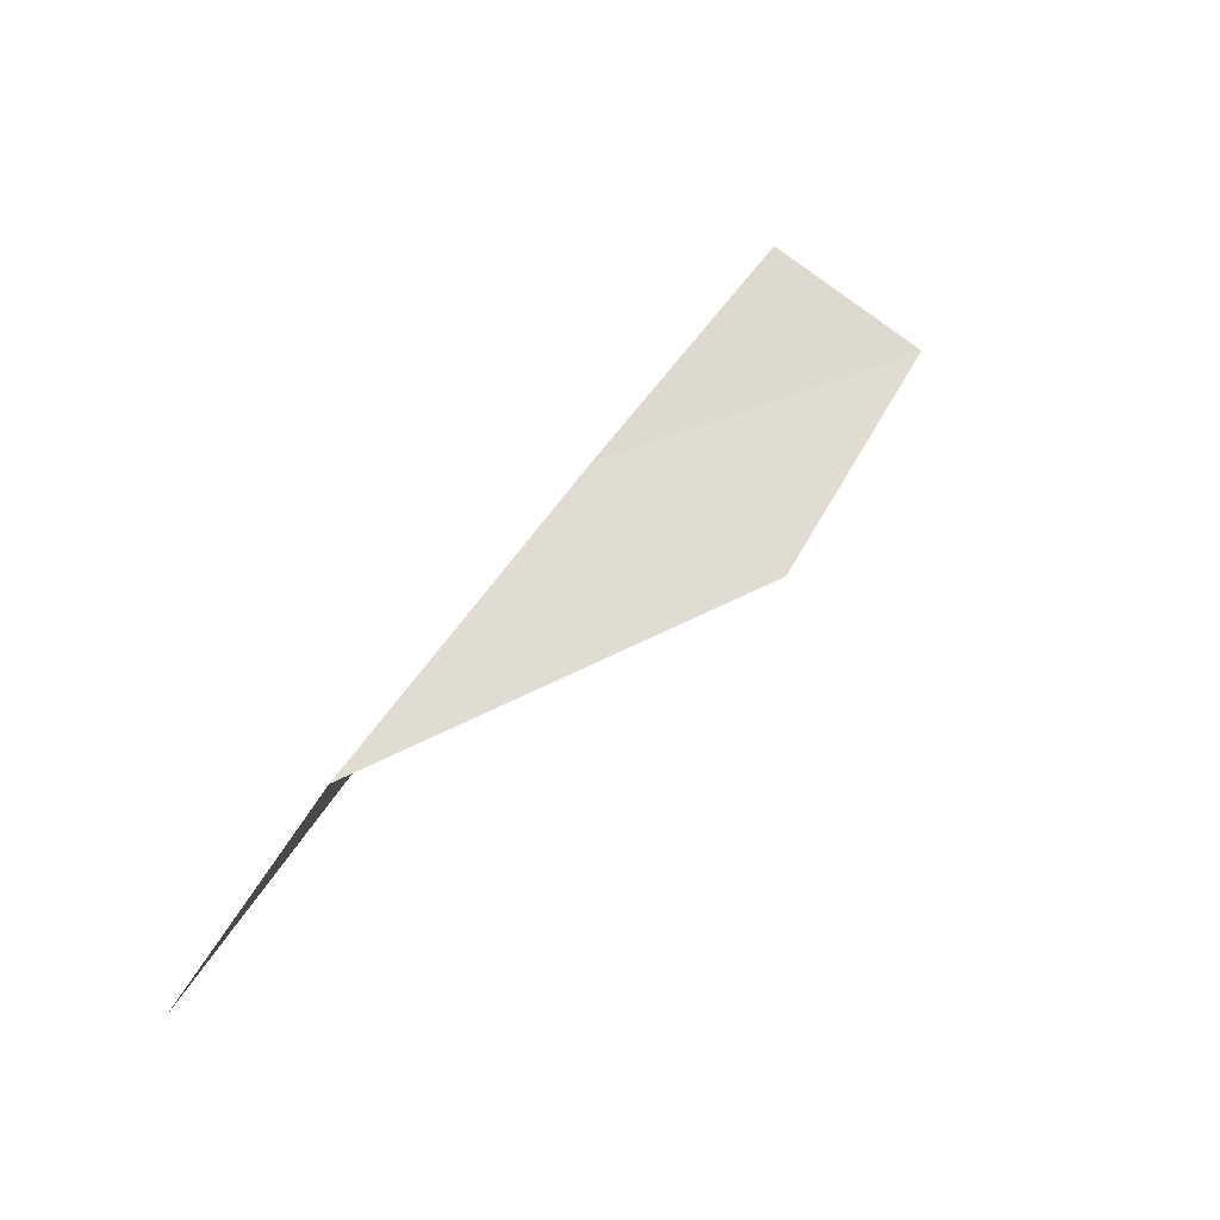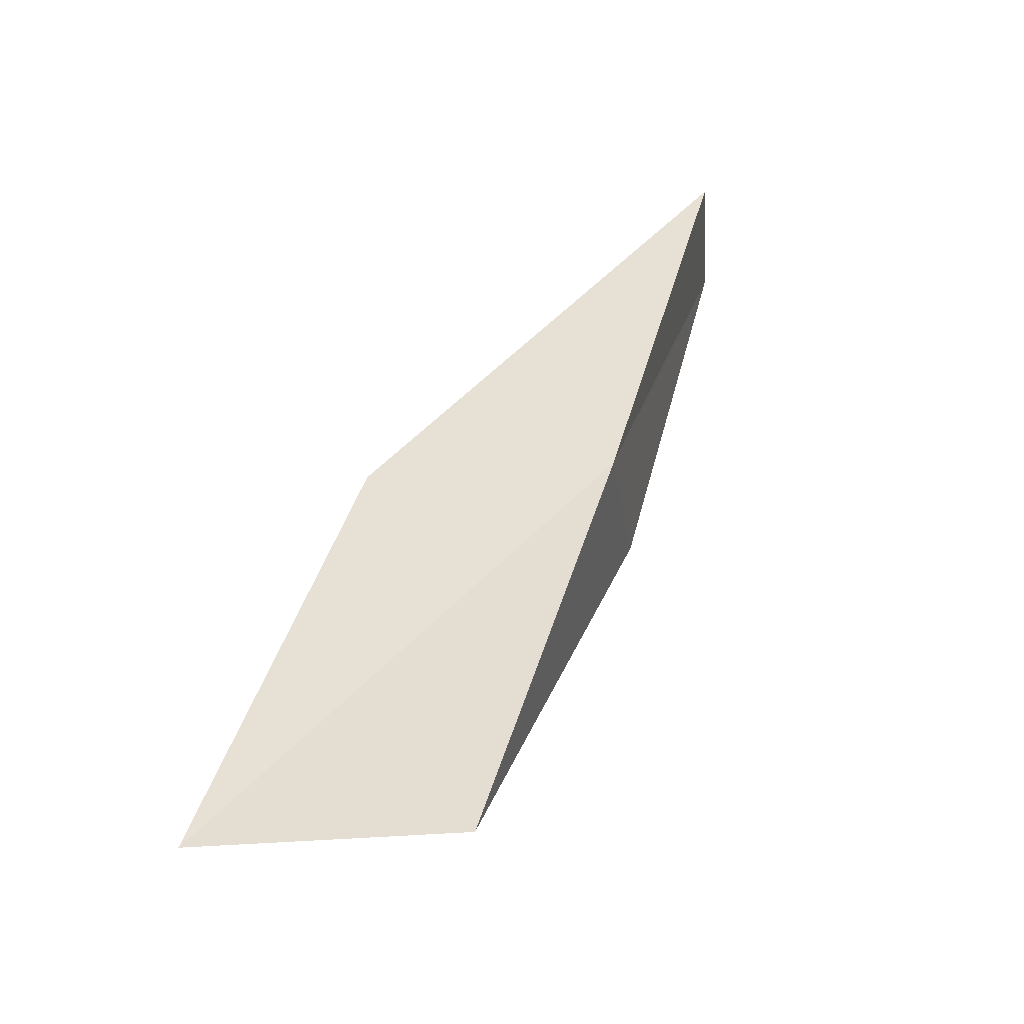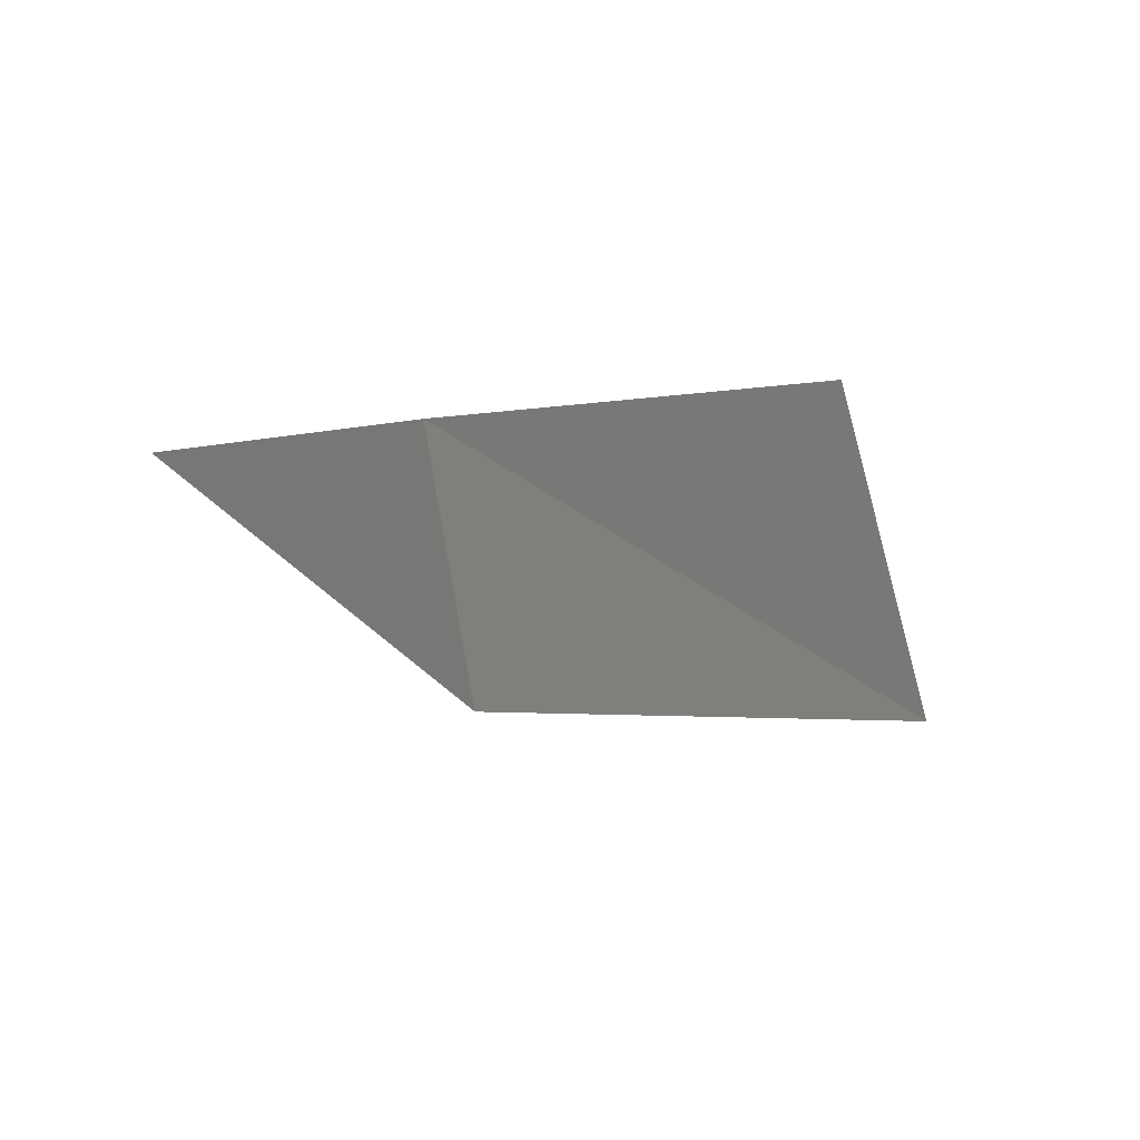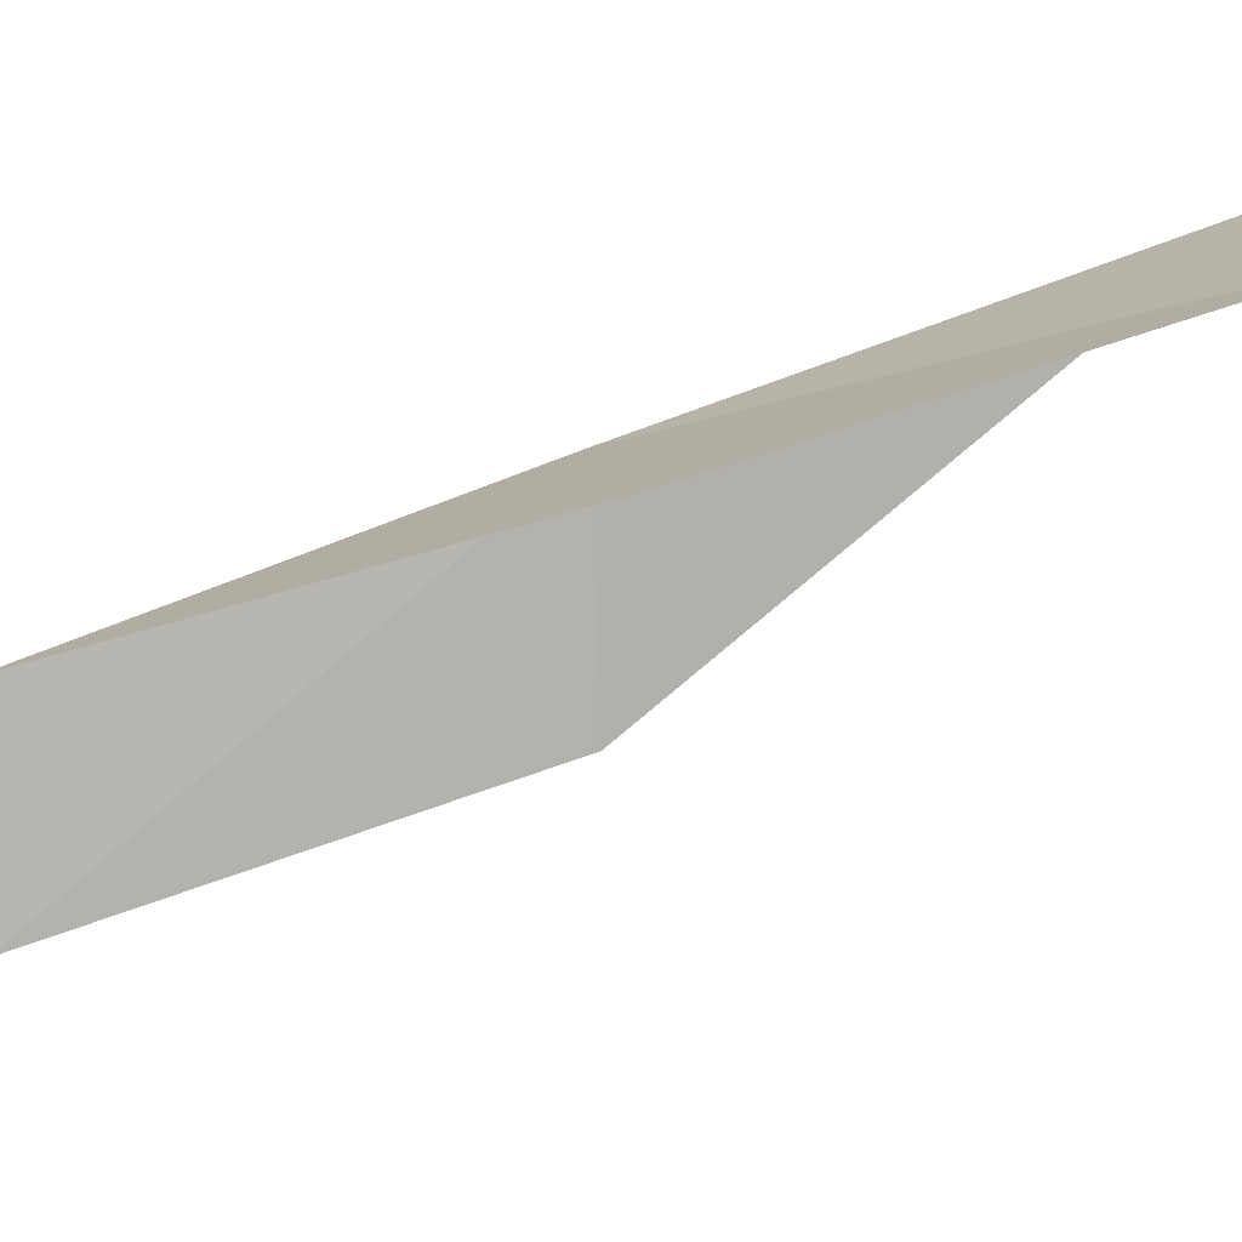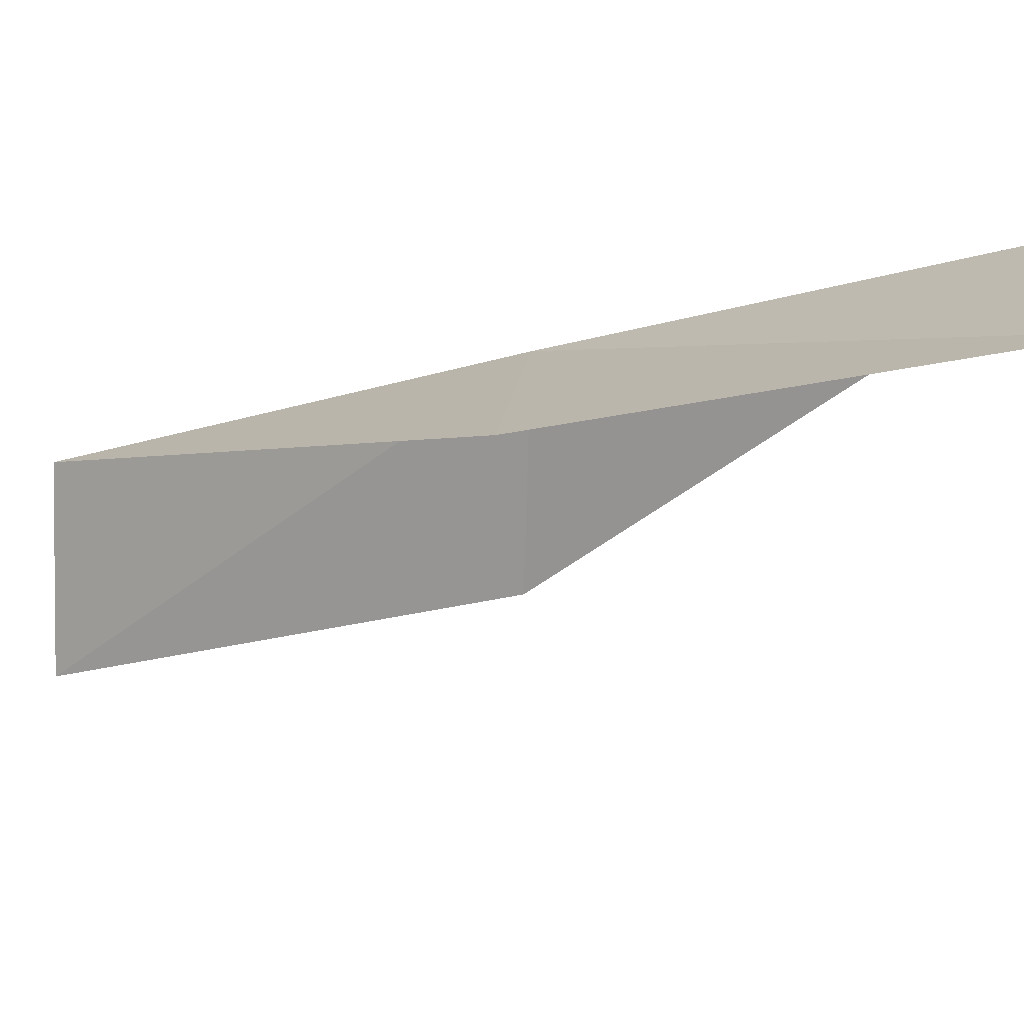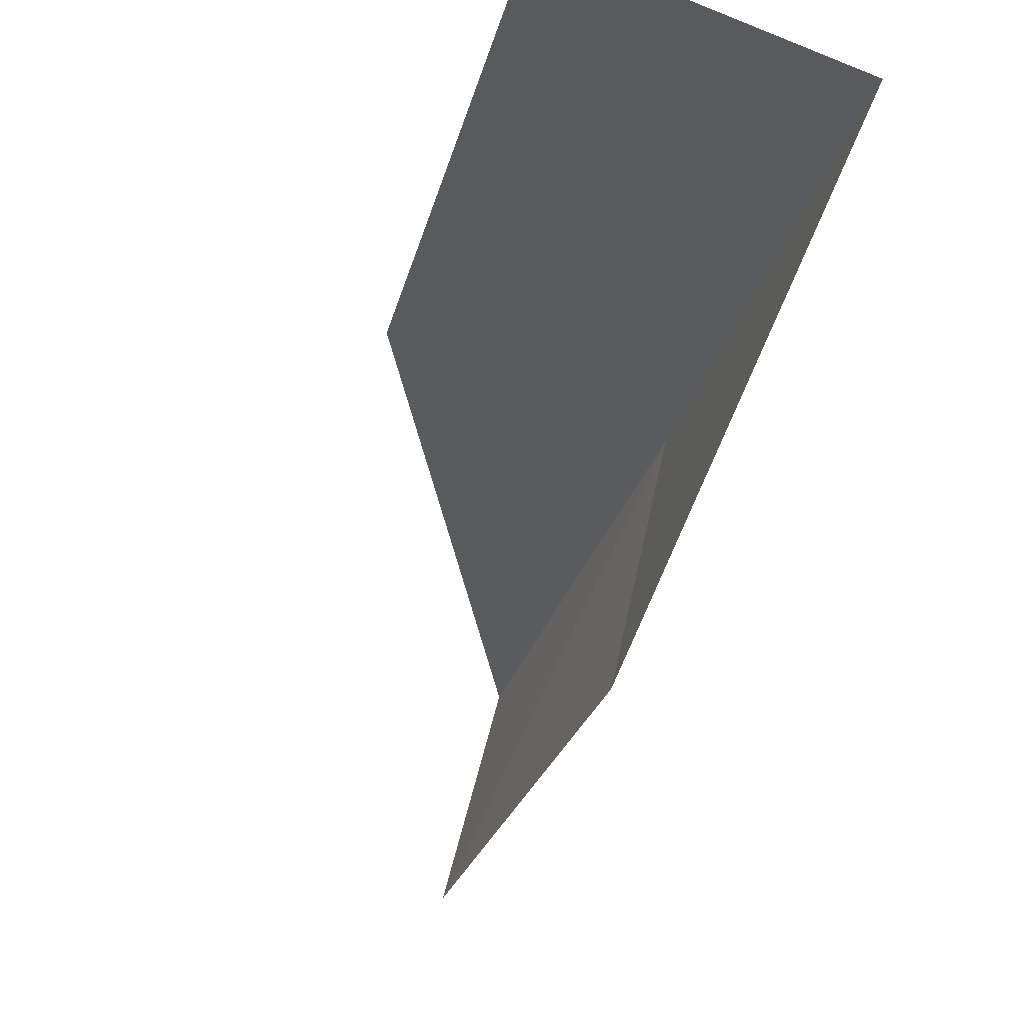
<metadata>
{"format":"obj","ext":"obj","renderer":"f3d","projection":"perspective","resolution":1024,"background":"white","views":[{"elev":-55.9,"azim":-110.0,"up":"+Z"},{"elev":-26.0,"azim":-158.0,"up":"+Z"},{"elev":-26.2,"azim":-43.9,"up":"+Y"},{"elev":23.6,"azim":81.2,"up":"+Y"},{"elev":31.8,"azim":96.4,"up":"+Y"},{"elev":-8.9,"azim":153.2,"up":"+Y"}]}
</metadata>
<code>
v -9.147 25.06 88.06
v -6.54 25.74 88.06
v -9.814 23.27 92.57
v -9.202 21.27 92.57
v -8.604 22.93 88.06
v -5.547 27.43 83.55
v -8.325 26.85 83.55
f 1 3 2
f 1 5 4
f 1 4 3
f 1 6 7
f 1 2 6
f 1 7 5

</code>
